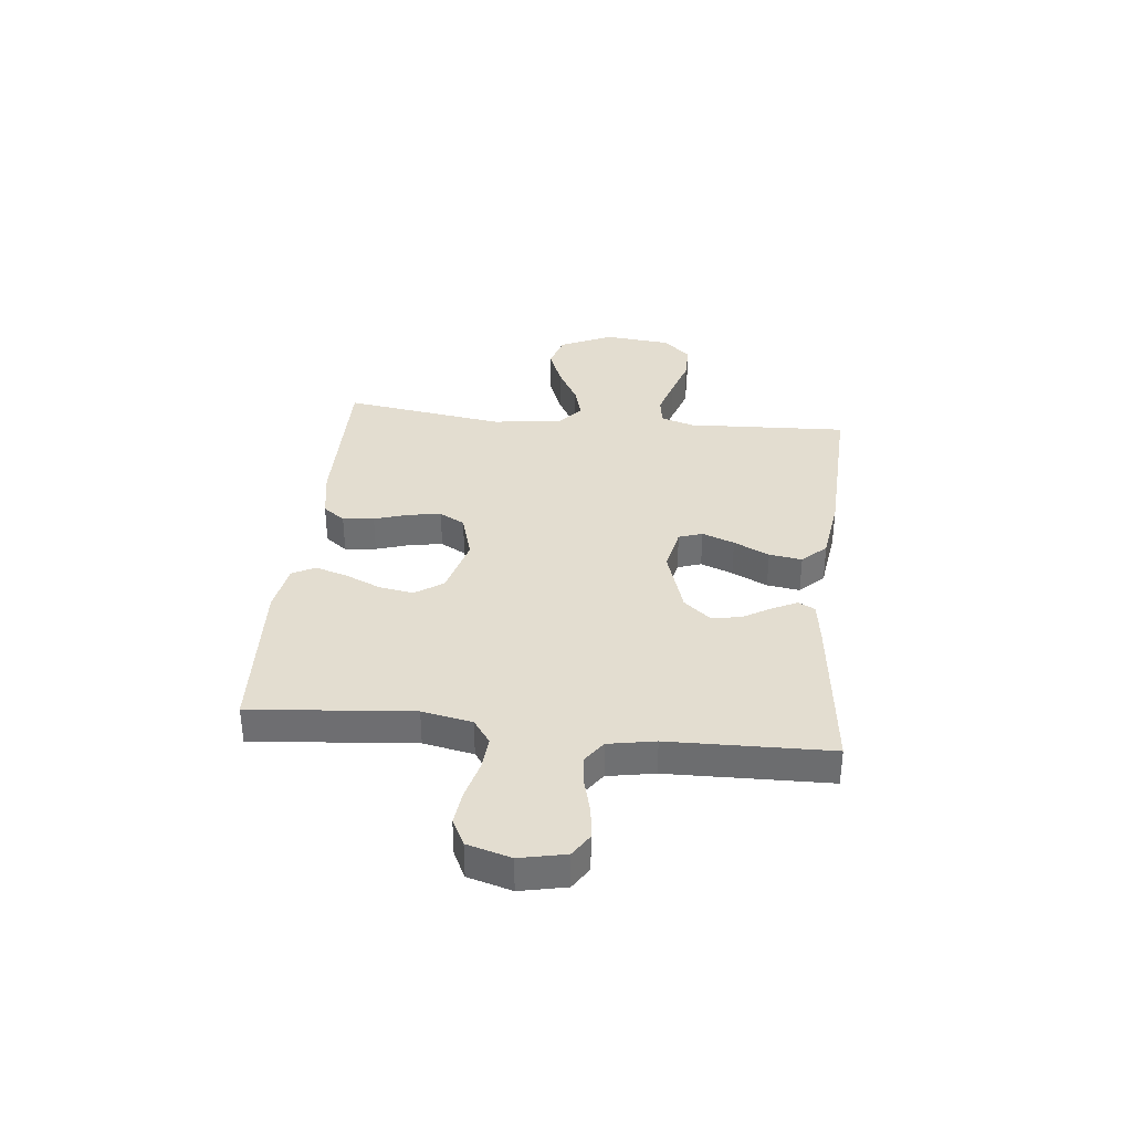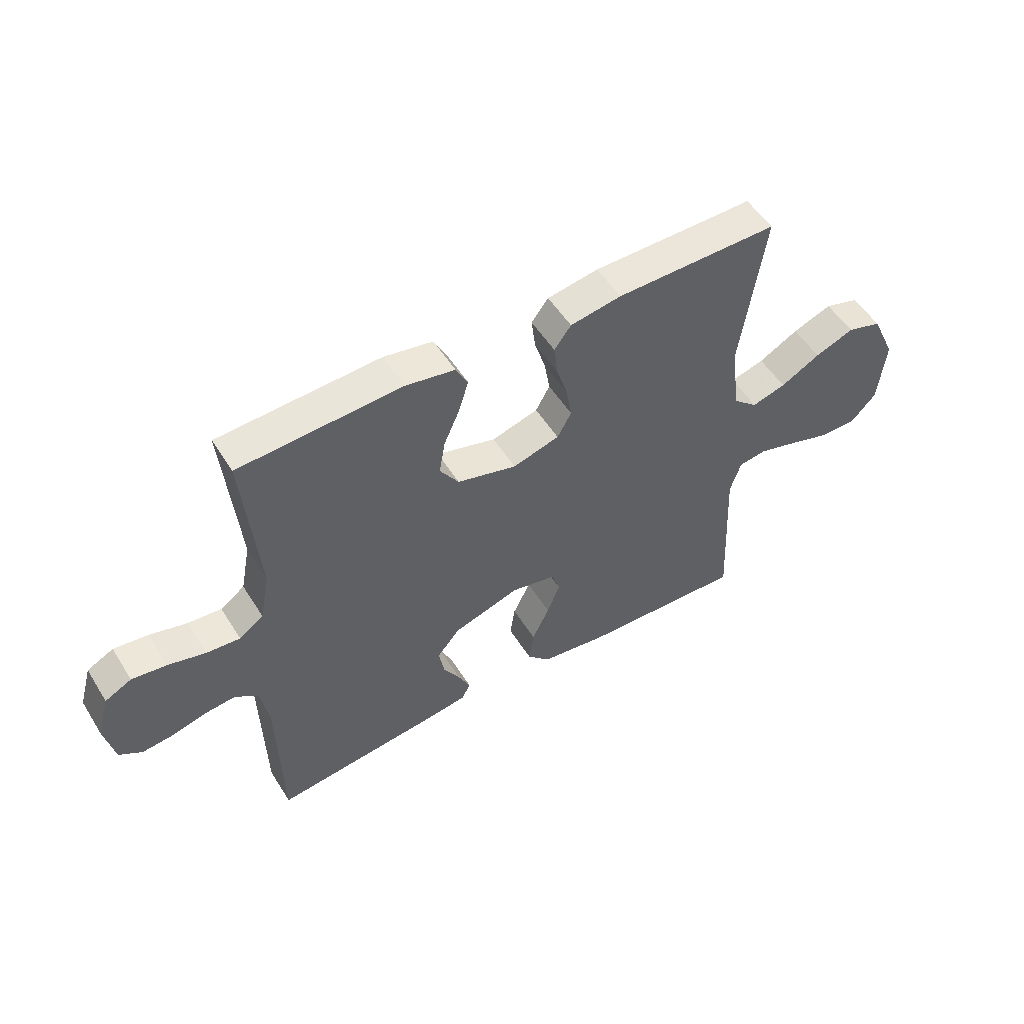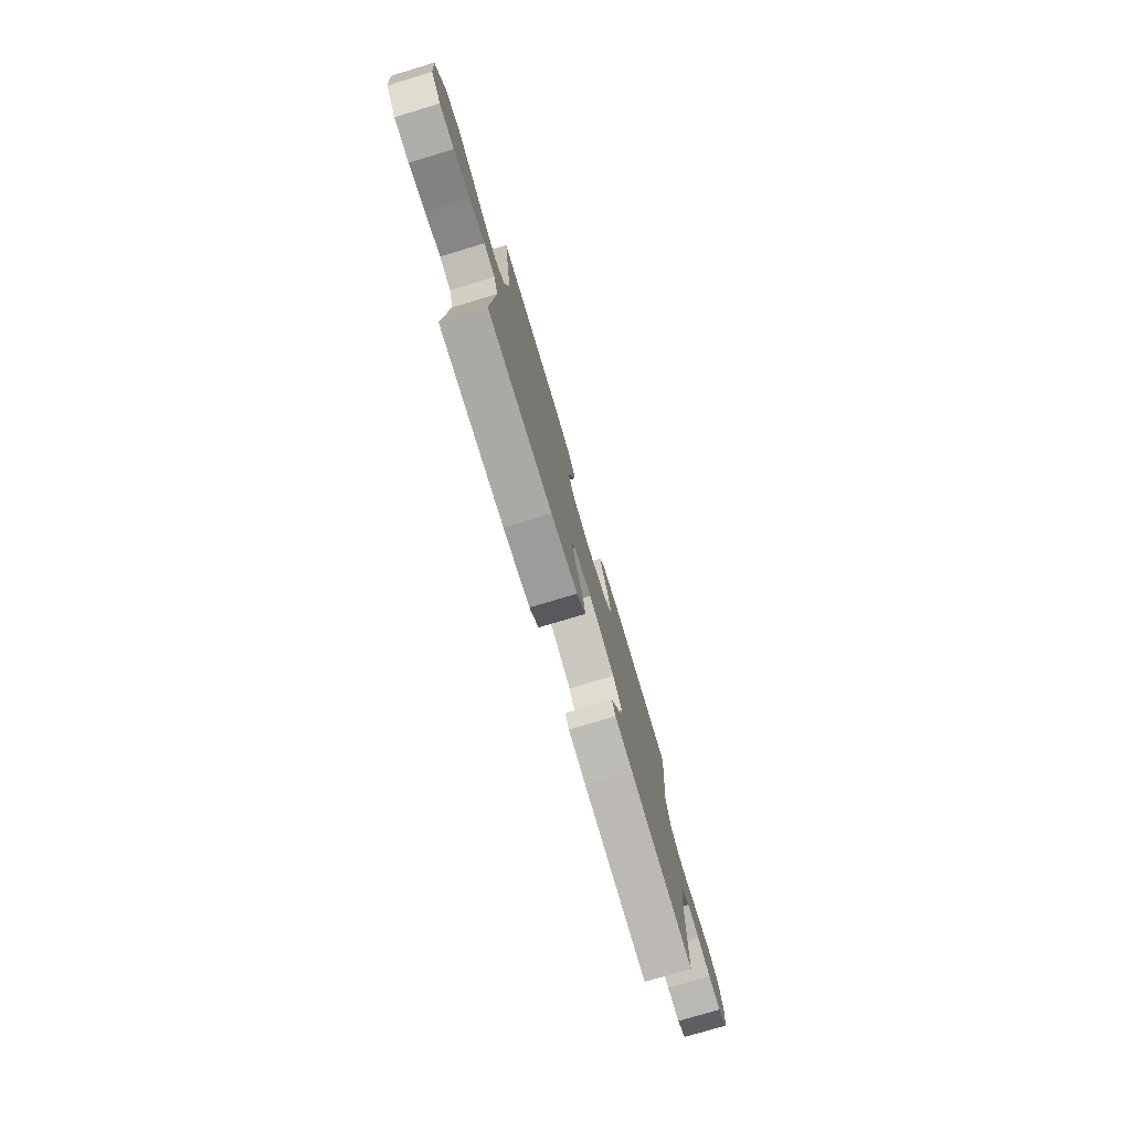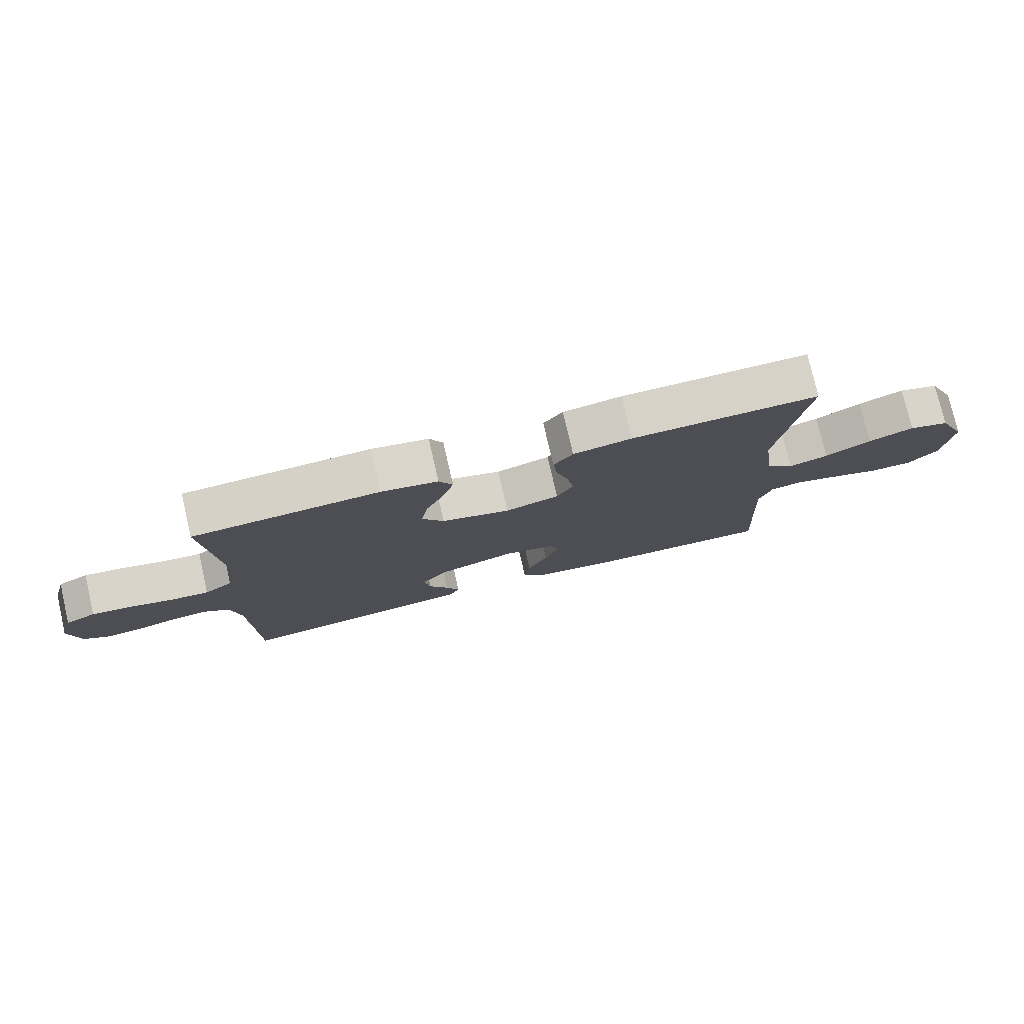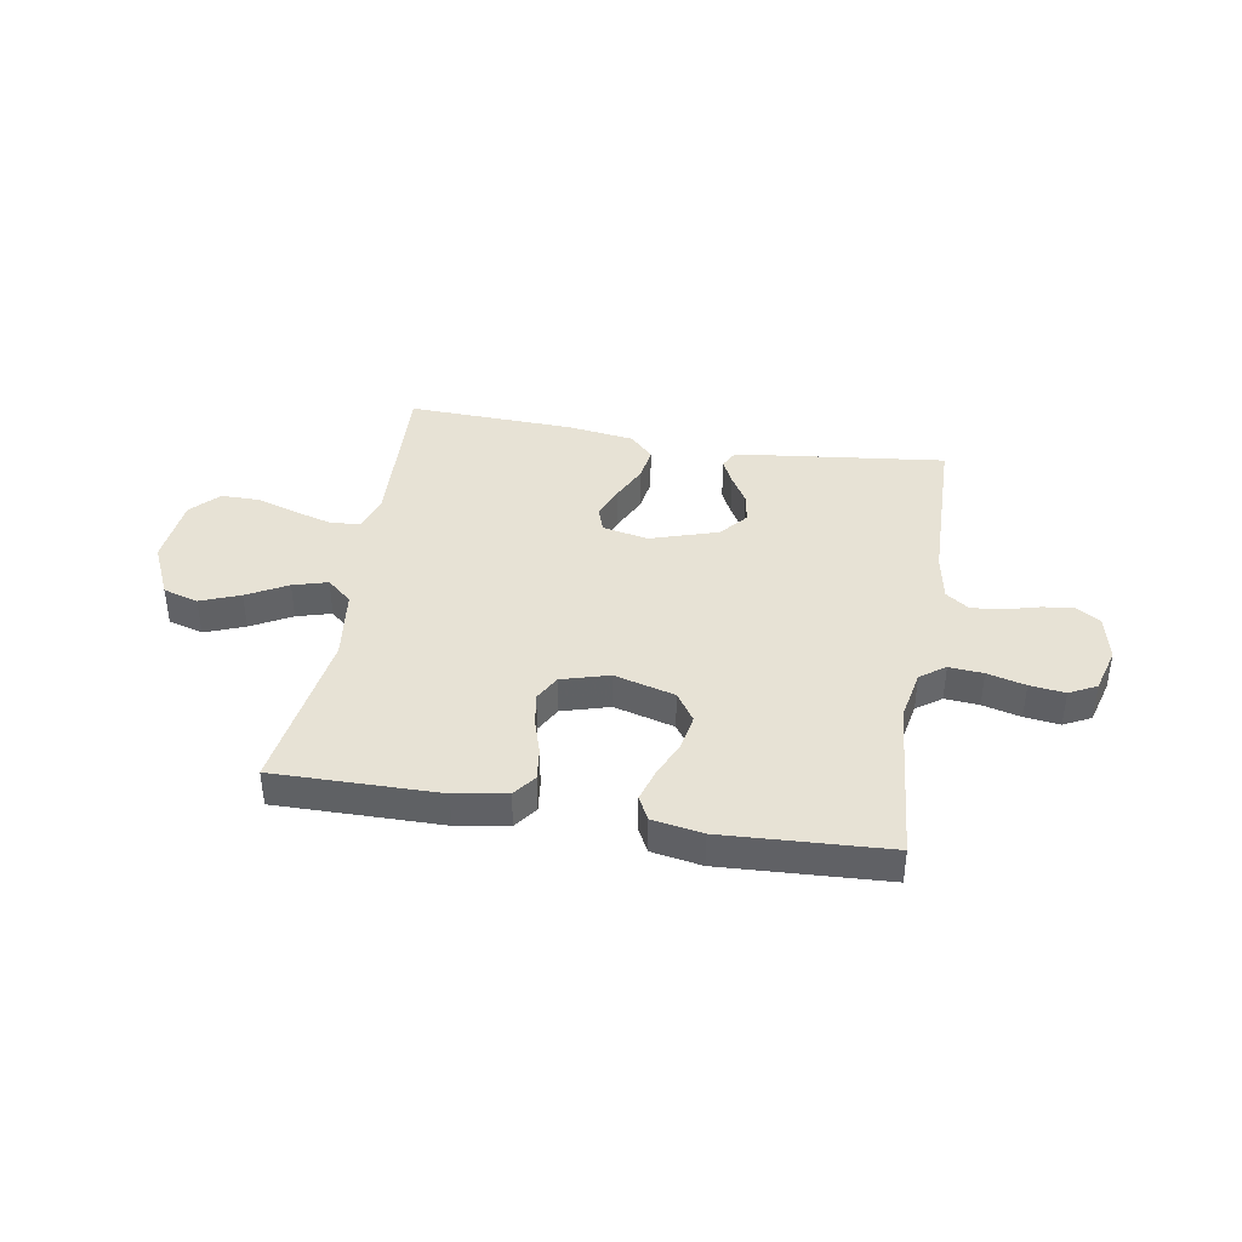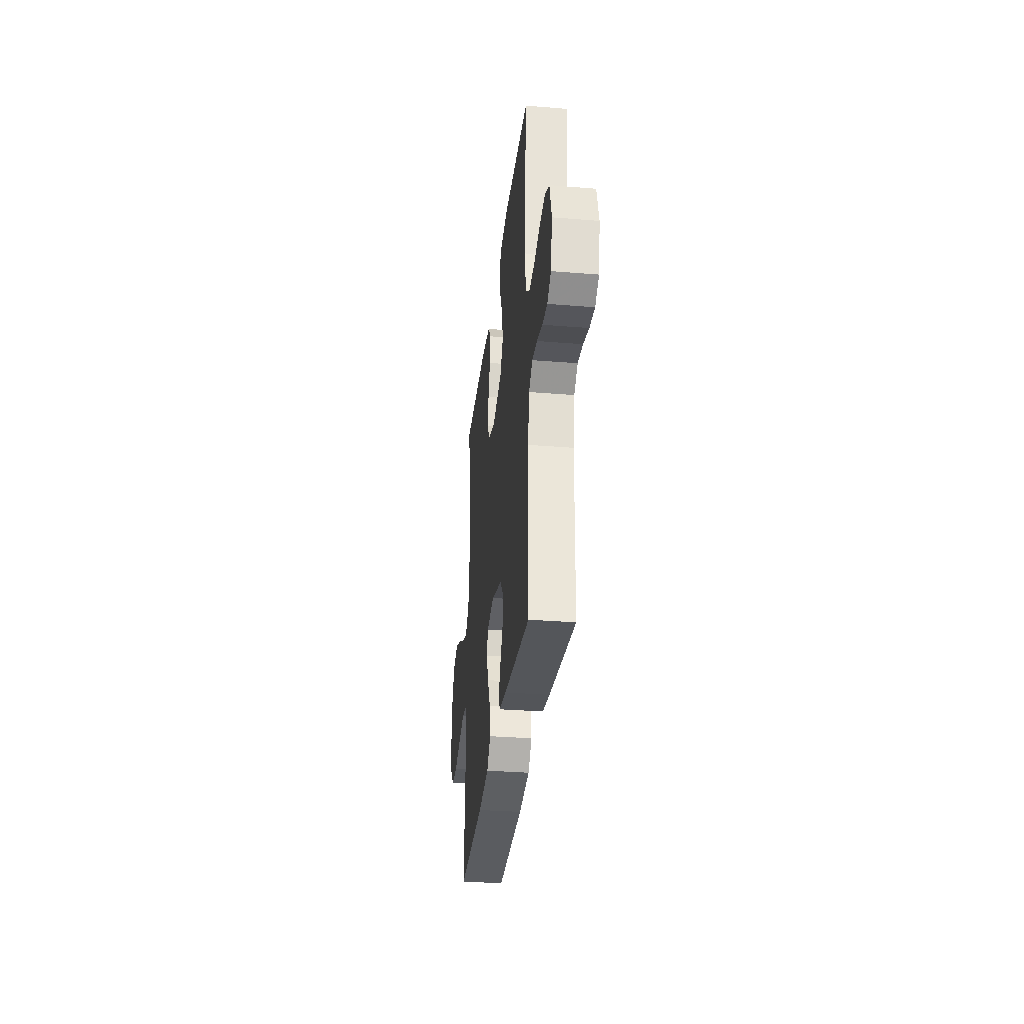
<metadata>
{"format":"obj","ext":"obj","renderer":"f3d","projection":"perspective","resolution":1024,"background":"white","views":[{"elev":35.5,"azim":96.1,"up":"+Y"},{"elev":52.6,"azim":148.7,"up":"+Z"},{"elev":-77.3,"azim":-73.3,"up":"+Z"},{"elev":77.3,"azim":167.0,"up":"+Z"},{"elev":40.2,"azim":9.6,"up":"+Y"},{"elev":-32.1,"azim":83.5,"up":"+Z"}]}
</metadata>
<code>
v 0.5 0.07 0.5
v 0.473 0.07 0.2
v 0.491 0.07 0.107
v 0.536 0.07 0.075
v 0.598 0.07 0.08
v 0.667 0.07 0.098
v 0.731 0.07 0.106
v 0.78 0.07 0.081
v 0.803 0.07 0
v 0.785 0.07 -0.085
v 0.743 0.07 -0.112
v 0.685 0.07 -0.106
v 0.622 0.07 -0.089
v 0.565 0.07 -0.083
v 0.523 0.07 -0.113
v 0.507 0.07 -0.2
v 0.5 0.07 -0.5
v 0.2 0.07 -0.465
v 0.117 0.07 -0.453
v 0.101 0.07 -0.422
v 0.123 0.07 -0.376
v 0.154 0.07 -0.324
v 0.164 0.07 -0.269
v 0.122 0.07 -0.219
v 0 0.07 -0.18
v -0.083 0.07 -0.197
v -0.098 0.07 -0.241
v -0.075 0.07 -0.301
v -0.043 0.07 -0.367
v -0.034 0.07 -0.428
v -0.076 0.07 -0.472
v -0.2 0.07 -0.489
v -0.5 0.07 -0.5
v -0.486 0.07 -0.2
v -0.506 0.07 -0.138
v -0.558 0.07 -0.13
v -0.63 0.07 -0.151
v -0.706 0.07 -0.175
v -0.775 0.07 -0.175
v -0.822 0.07 -0.125
v -0.835 0.07 0
v -0.79 0.07 0.098
v -0.726 0.07 0.117
v -0.654 0.07 0.089
v -0.581 0.07 0.049
v -0.518 0.07 0.031
v -0.473 0.07 0.07
v -0.456 0.07 0.2
v -0.5 0.07 0.5
v -0.2 0.07 0.497
v -0.106 0.07 0.481
v -0.075 0.07 0.44
v -0.082 0.07 0.382
v -0.102 0.07 0.318
v -0.112 0.07 0.258
v -0.086 0.07 0.211
v 0 0.07 0.186
v 0.11 0.07 0.216
v 0.145 0.07 0.268
v 0.134 0.07 0.332
v 0.105 0.07 0.398
v 0.087 0.07 0.457
v 0.109 0.07 0.5
v 0.2 0.07 0.516
v 0.5 0 0.5
v 0.473 0 0.2
v 0.491 0 0.107
v 0.536 0 0.075
v 0.598 0 0.08
v 0.667 0 0.098
v 0.731 0 0.106
v 0.78 0 0.081
v 0.803 0 0
v 0.785 0 -0.085
v 0.743 0 -0.112
v 0.685 0 -0.106
v 0.622 0 -0.089
v 0.565 0 -0.083
v 0.523 0 -0.113
v 0.507 0 -0.2
v 0.5 0 -0.5
v 0.2 0 -0.465
v 0.117 0 -0.453
v 0.101 0 -0.422
v 0.123 0 -0.376
v 0.154 0 -0.324
v 0.164 0 -0.269
v 0.122 0 -0.219
v 0 0 -0.18
v -0.083 0 -0.197
v -0.098 0 -0.241
v -0.075 0 -0.301
v -0.043 0 -0.367
v -0.034 0 -0.428
v -0.076 0 -0.472
v -0.2 0 -0.489
v -0.5 0 -0.5
v -0.486 0 -0.2
v -0.506 0 -0.138
v -0.558 0 -0.13
v -0.63 0 -0.151
v -0.706 0 -0.175
v -0.775 0 -0.175
v -0.822 0 -0.125
v -0.835 0 0
v -0.79 0 0.098
v -0.726 0 0.117
v -0.654 0 0.089
v -0.581 0 0.049
v -0.518 0 0.031
v -0.473 0 0.07
v -0.456 0 0.2
v -0.5 0 0.5
v -0.2 0 0.497
v -0.106 0 0.481
v -0.075 0 0.44
v -0.082 0 0.382
v -0.102 0 0.318
v -0.112 0 0.258
v -0.086 0 0.211
v 0 0 0.186
v 0.11 0 0.216
v 0.145 0 0.268
v 0.134 0 0.332
v 0.105 0 0.398
v 0.087 0 0.457
v 0.109 0 0.5
v 0.2 0 0.516
f 64 1 2
f 63 64 2
f 62 63 2
f 61 62 2
f 60 61 2
f 59 60 2 3
f 58 59 3 4
f 57 58 4
f 52 53 54
f 51 52 54
f 50 51 54
f 49 50 54
f 48 49 54
f 47 48 54 55
f 46 47 55 56
f 43 44 45
f 42 43 45
f 41 42 45
f 40 41 45
f 39 40 45
f 38 39 45
f 37 38 45
f 36 37 45 46
f 46 56 57
f 36 46 57
f 35 36 57
f 32 33 34
f 31 32 34
f 30 31 34
f 29 30 34
f 28 29 34
f 27 28 34 35
f 20 21 22
f 19 20 22
f 18 19 22
f 17 18 22
f 16 17 22
f 15 16 22 23
f 14 15 23 24
f 11 12 13
f 10 11 13
f 9 10 13
f 8 9 13
f 7 8 13
f 6 7 13
f 5 6 13
f 4 5 13 14
f 14 24 25
f 4 14 25
f 57 4 25
f 26 27 35 57
f 25 26 57
f 66 65 128
f 66 128 127
f 66 127 126
f 66 126 125
f 66 125 124
f 67 66 124 123
f 68 67 123 122
f 68 122 121
f 118 117 116
f 118 116 115
f 118 115 114
f 118 114 113
f 118 113 112
f 119 118 112 111
f 120 119 111 110
f 109 108 107
f 109 107 106
f 109 106 105
f 109 105 104
f 109 104 103
f 109 103 102
f 109 102 101
f 110 109 101 100
f 121 120 110
f 121 110 100
f 121 100 99
f 98 97 96
f 98 96 95
f 98 95 94
f 98 94 93
f 98 93 92
f 99 98 92 91
f 86 85 84
f 86 84 83
f 86 83 82
f 86 82 81
f 86 81 80
f 87 86 80 79
f 88 87 79 78
f 77 76 75
f 77 75 74
f 77 74 73
f 77 73 72
f 77 72 71
f 77 71 70
f 77 70 69
f 78 77 69 68
f 89 88 78
f 89 78 68
f 89 68 121
f 121 99 91 90
f 121 90 89
f 1 65 66 2
f 2 66 67 3
f 3 67 68 4
f 4 68 69 5
f 5 69 70 6
f 6 70 71 7
f 7 71 72 8
f 8 72 73 9
f 9 73 74 10
f 10 74 75 11
f 11 75 76 12
f 12 76 77 13
f 13 77 78 14
f 14 78 79 15
f 15 79 80 16
f 16 80 81 17
f 17 81 82 18
f 18 82 83 19
f 19 83 84 20
f 20 84 85 21
f 21 85 86 22
f 22 86 87 23
f 23 87 88 24
f 24 88 89 25
f 25 89 90 26
f 26 90 91 27
f 27 91 92 28
f 28 92 93 29
f 29 93 94 30
f 30 94 95 31
f 31 95 96 32
f 32 96 97 33
f 33 97 98 34
f 34 98 99 35
f 35 99 100 36
f 36 100 101 37
f 37 101 102 38
f 38 102 103 39
f 39 103 104 40
f 40 104 105 41
f 41 105 106 42
f 42 106 107 43
f 43 107 108 44
f 44 108 109 45
f 45 109 110 46
f 46 110 111 47
f 47 111 112 48
f 48 112 113 49
f 49 113 114 50
f 50 114 115 51
f 51 115 116 52
f 52 116 117 53
f 53 117 118 54
f 54 118 119 55
f 55 119 120 56
f 56 120 121 57
f 57 121 122 58
f 58 122 123 59
f 59 123 124 60
f 60 124 125 61
f 61 125 126 62
f 62 126 127 63
f 63 127 128 64
f 64 128 65 1

</code>
